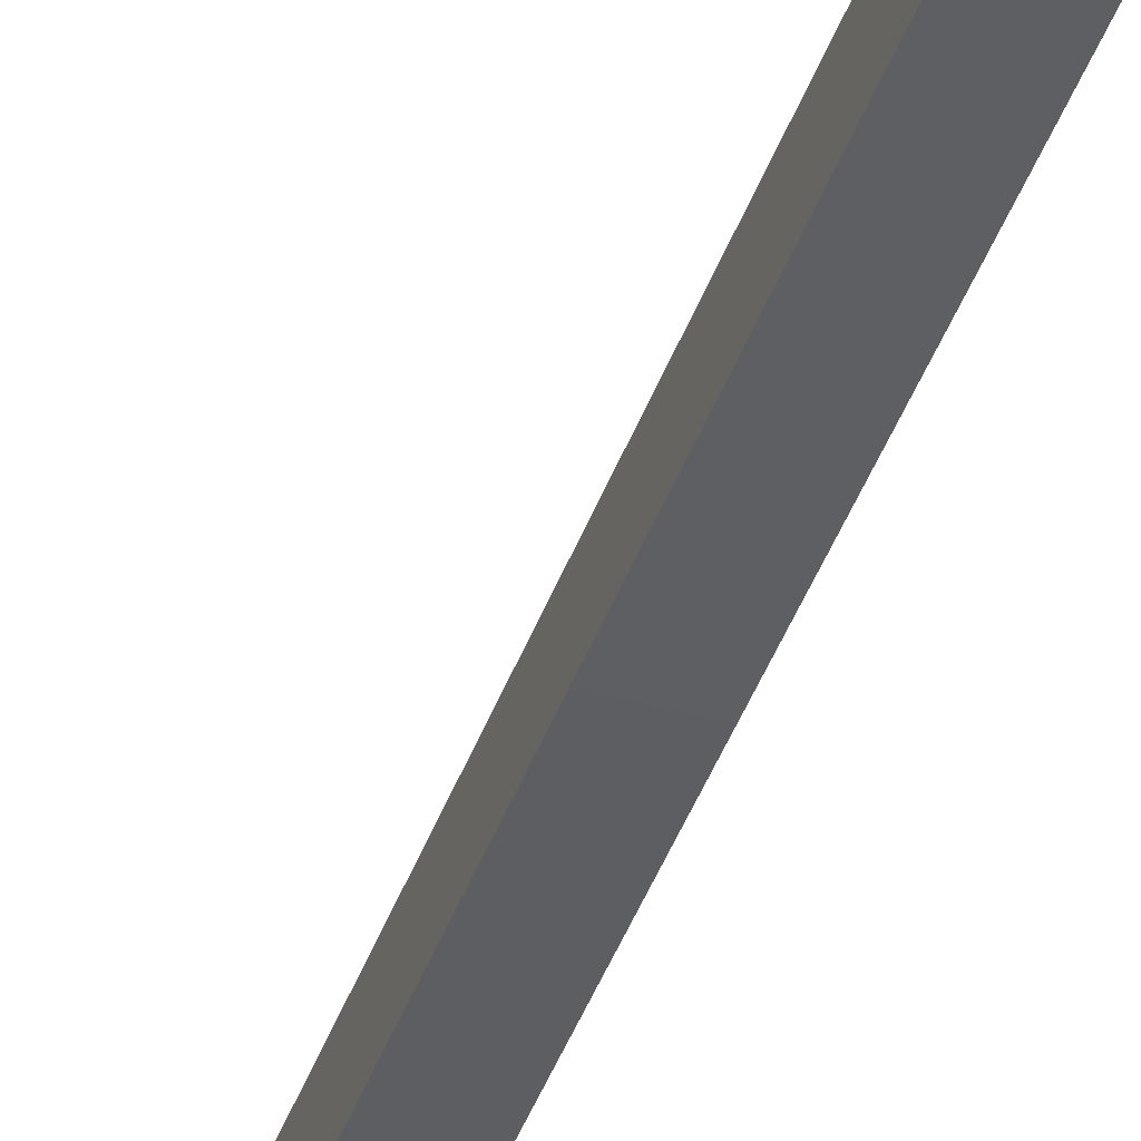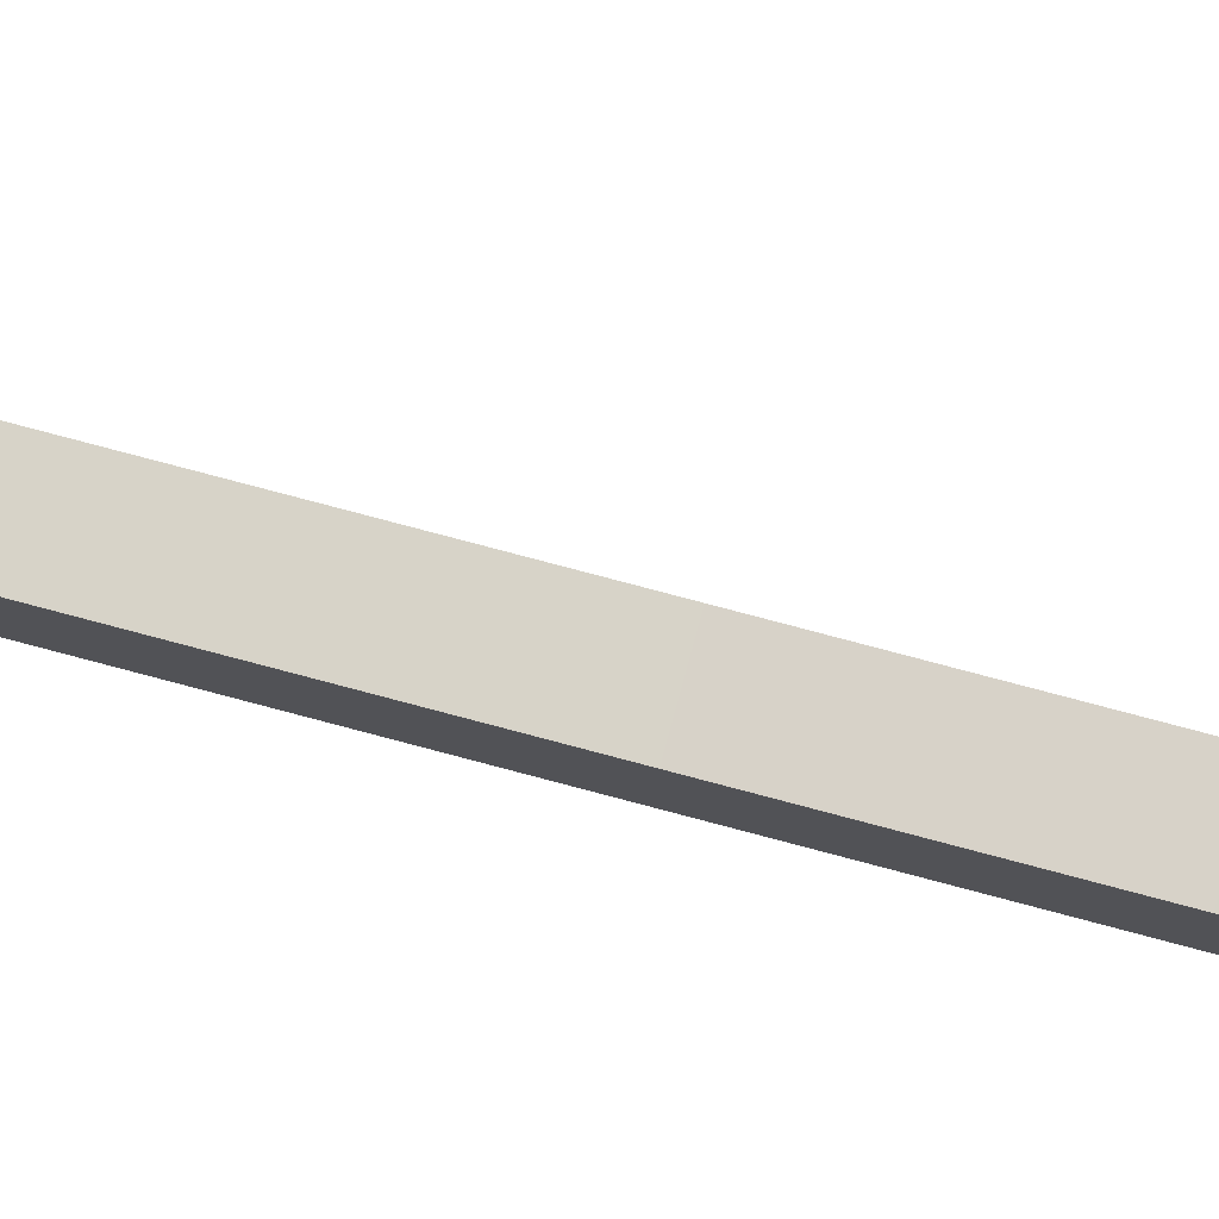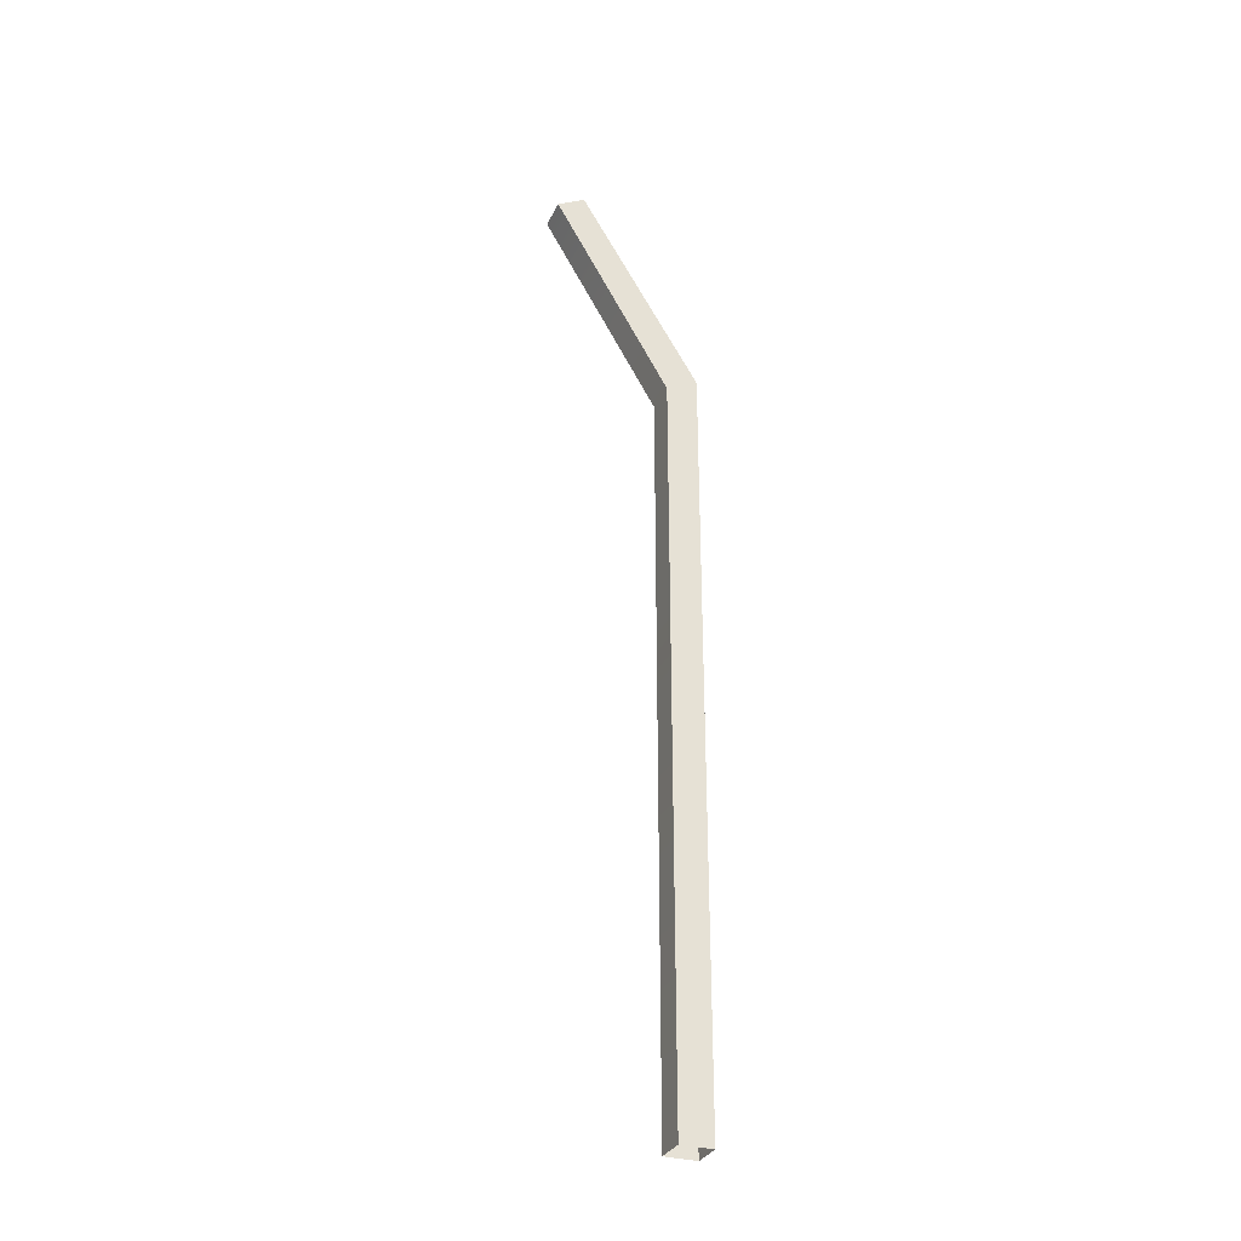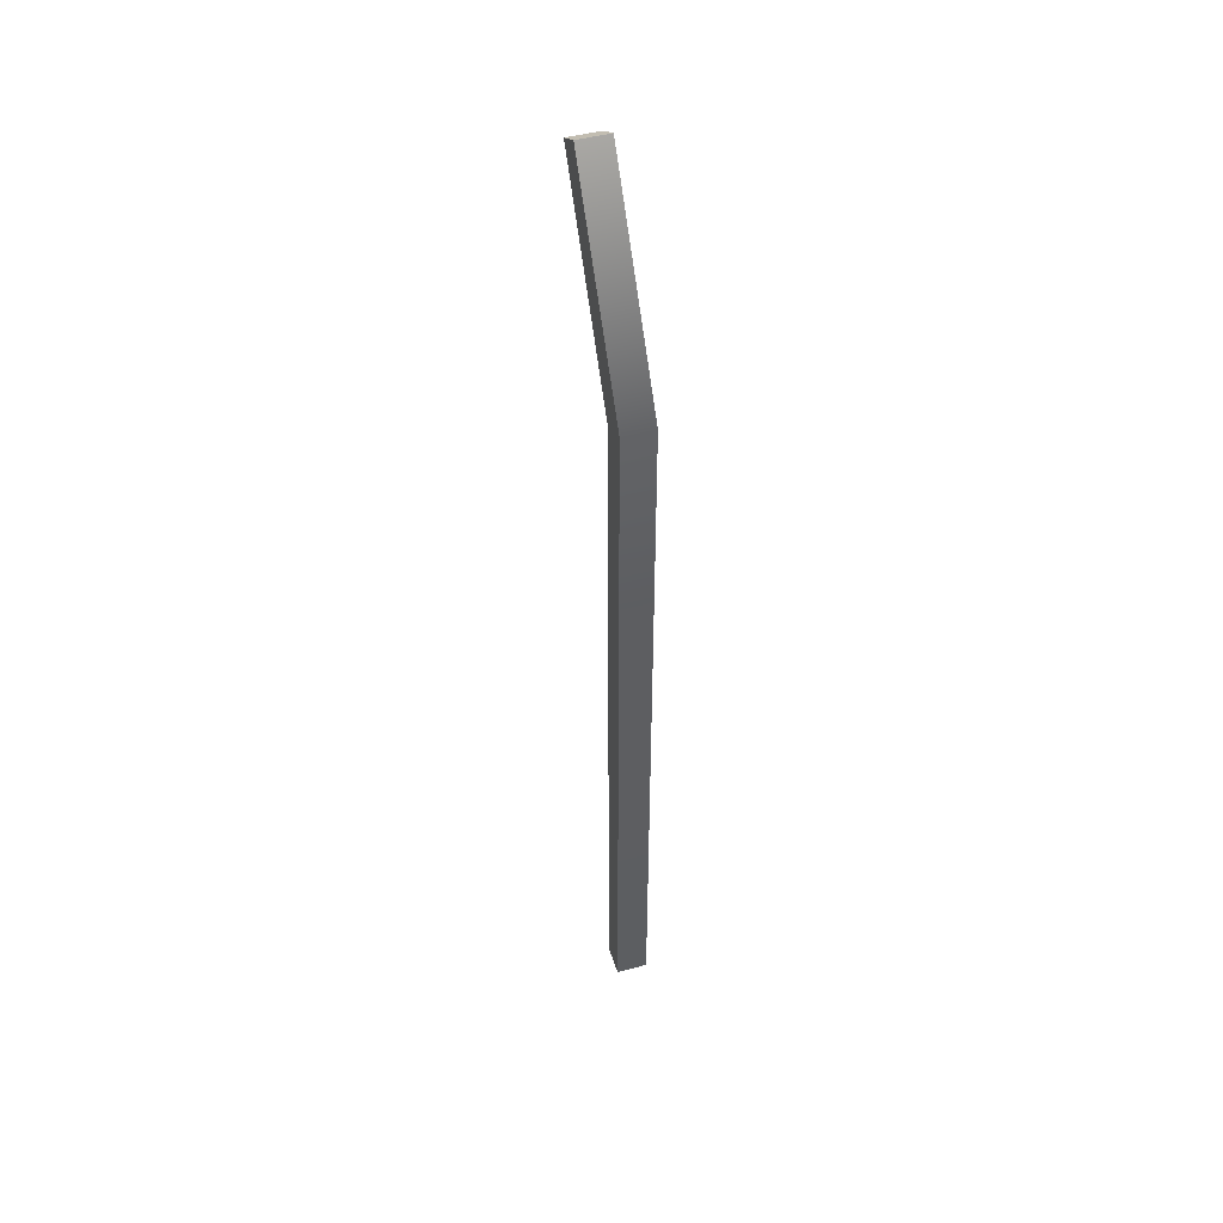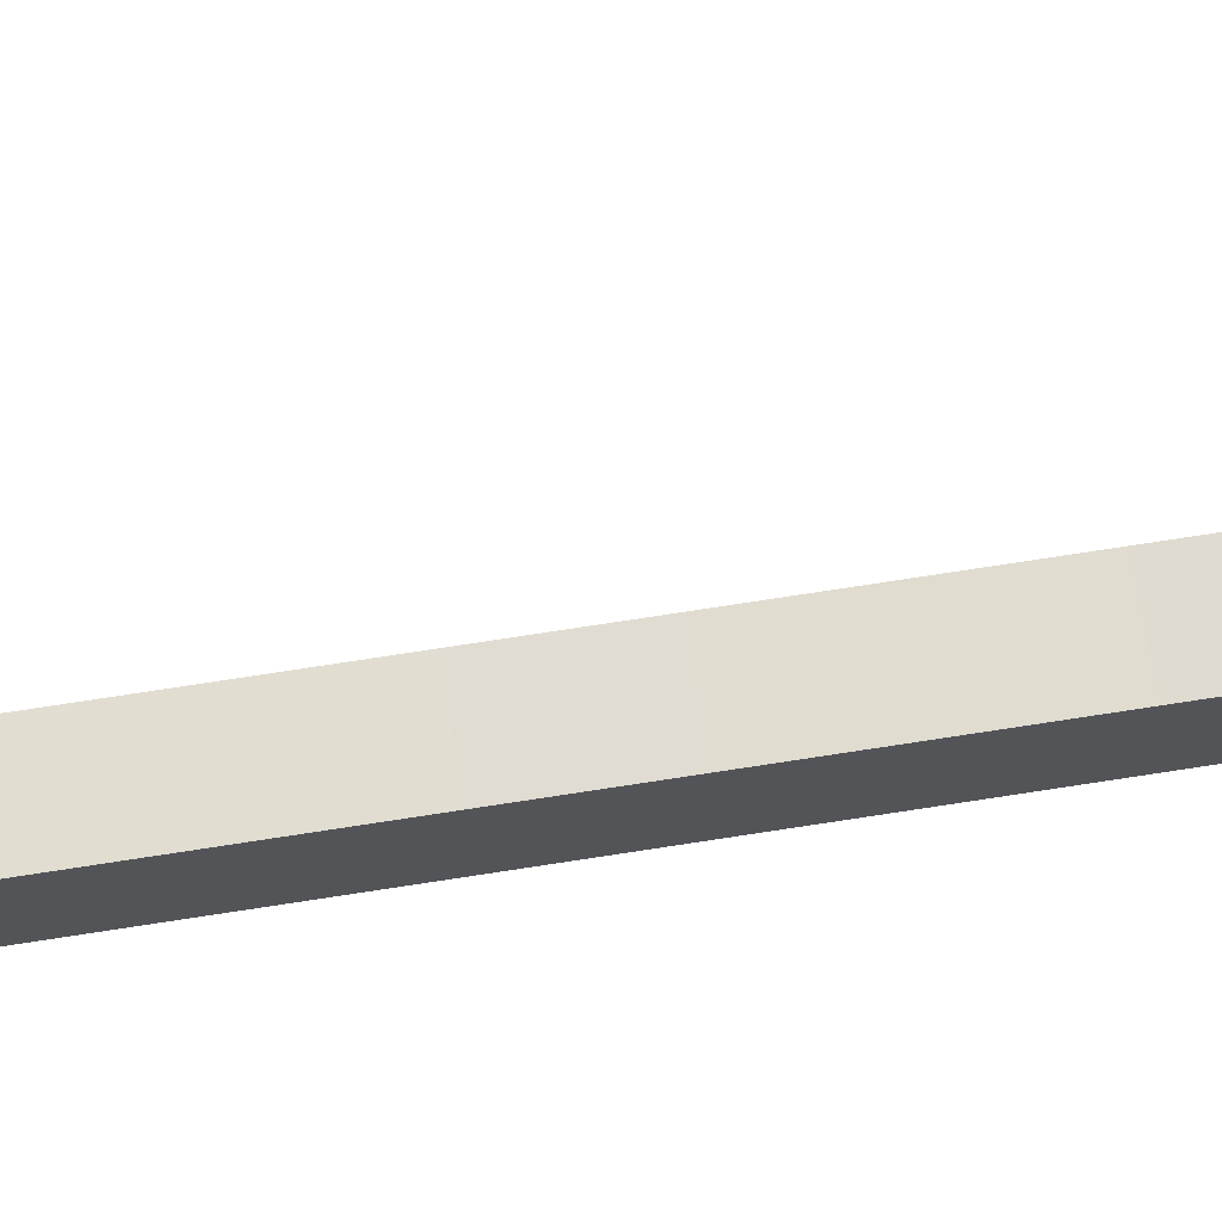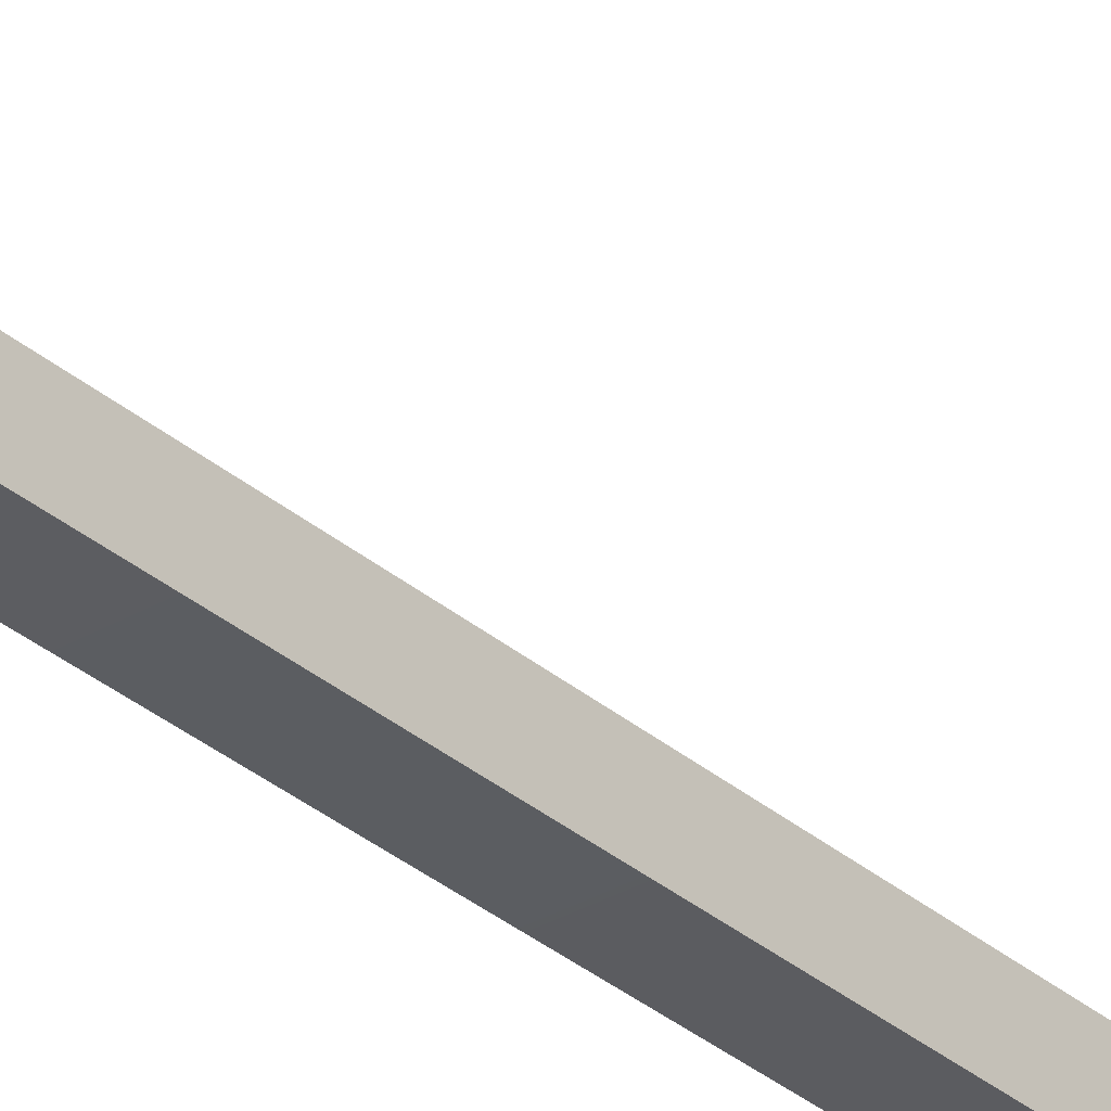
<metadata>
{"format":"obj","ext":"obj","renderer":"f3d","projection":"perspective","resolution":1024,"background":"white","views":[{"elev":-43.2,"azim":-19.1,"up":"+Z"},{"elev":75.8,"azim":105.0,"up":"+Z"},{"elev":-32.0,"azim":67.7,"up":"+Y"},{"elev":47.1,"azim":163.0,"up":"+Y"},{"elev":66.4,"azim":80.8,"up":"+Z"},{"elev":-31.9,"azim":-140.2,"up":"+Z"}]}
</metadata>
<code>
g default
v -5 0 5
v 5 0 5
v -5 297.5 41.51
v 5 297.5 41.51
v -5 302.5 32.82
v 5 302.5 32.82
v -5 0 -5
v 5 0 -5
v -5 234.9 5
v -5 240 -5
v 5 240 -5
v 5 234.9 5
g pCube5 fenceL
f 9 1 2 12
f 3 4 6 5
f 8 7 10 11
f 2 8 11 12
f 7 1 9 10
f 10 9 3 5
f 5 6 11 10
f 12 11 6 4
f 9 12 4 3

</code>
